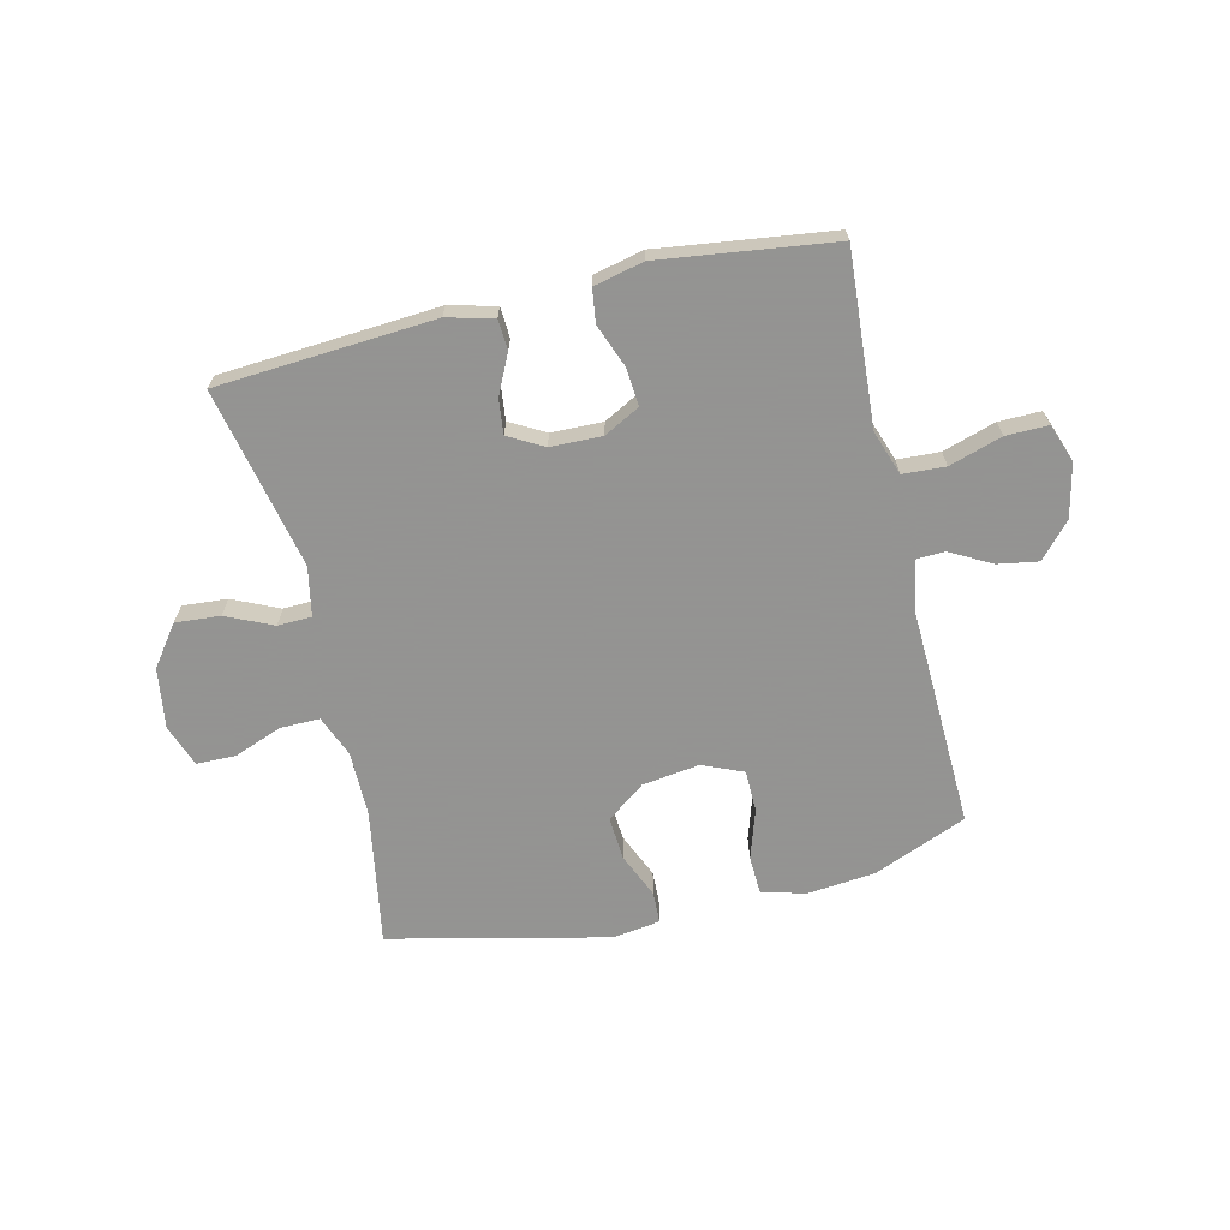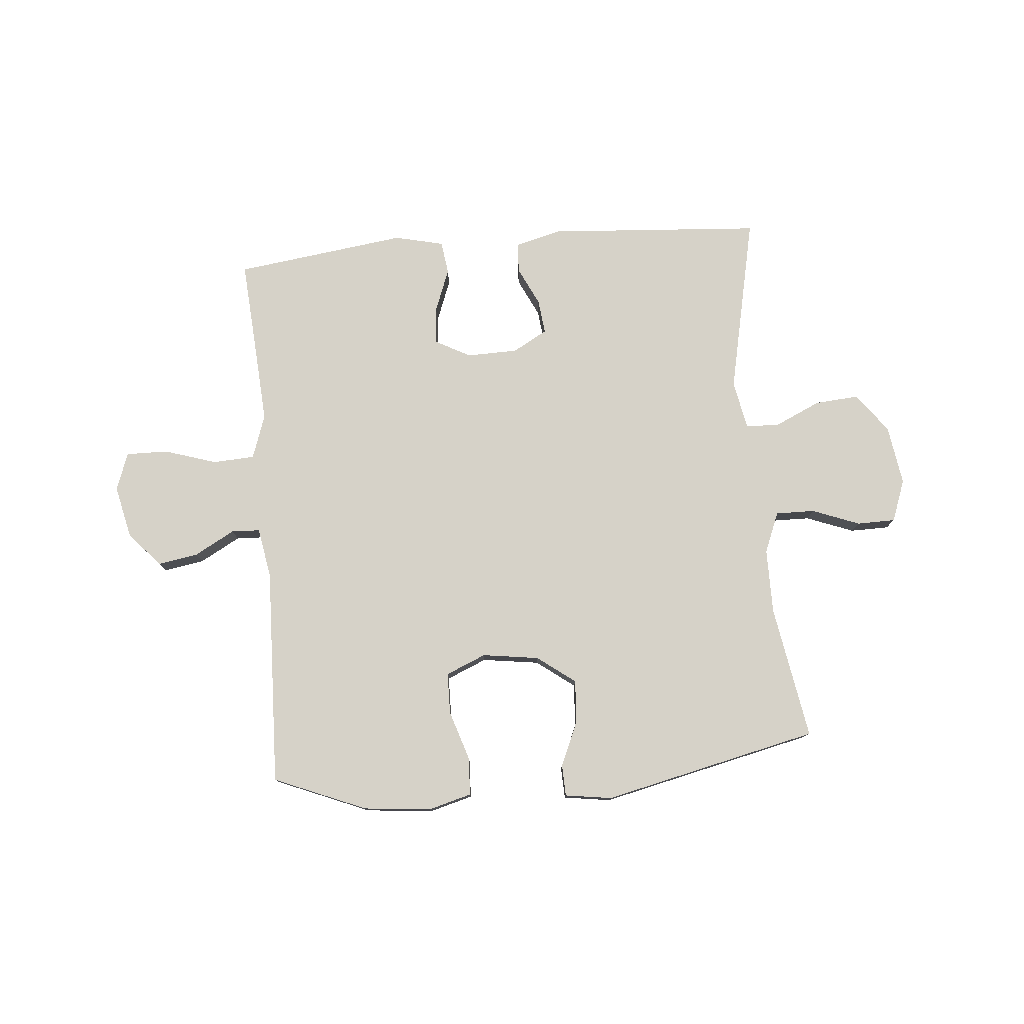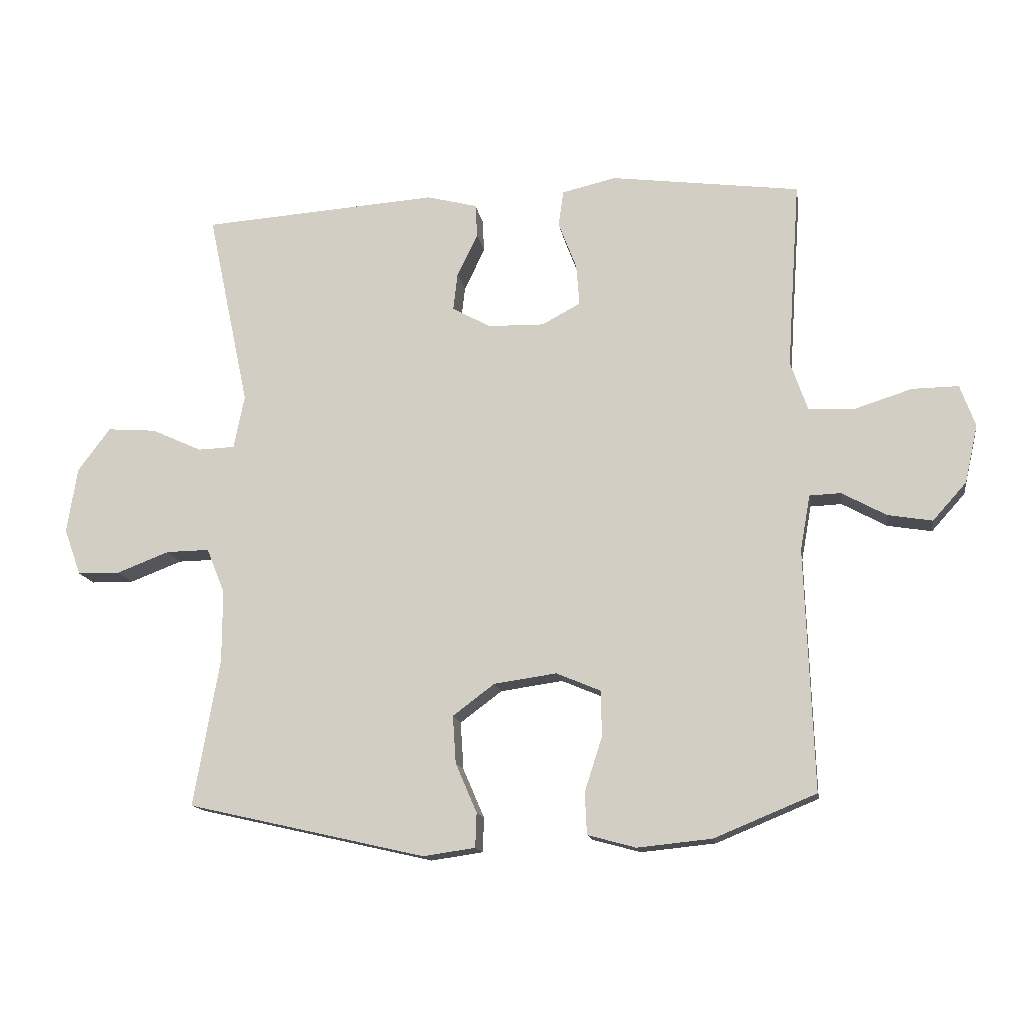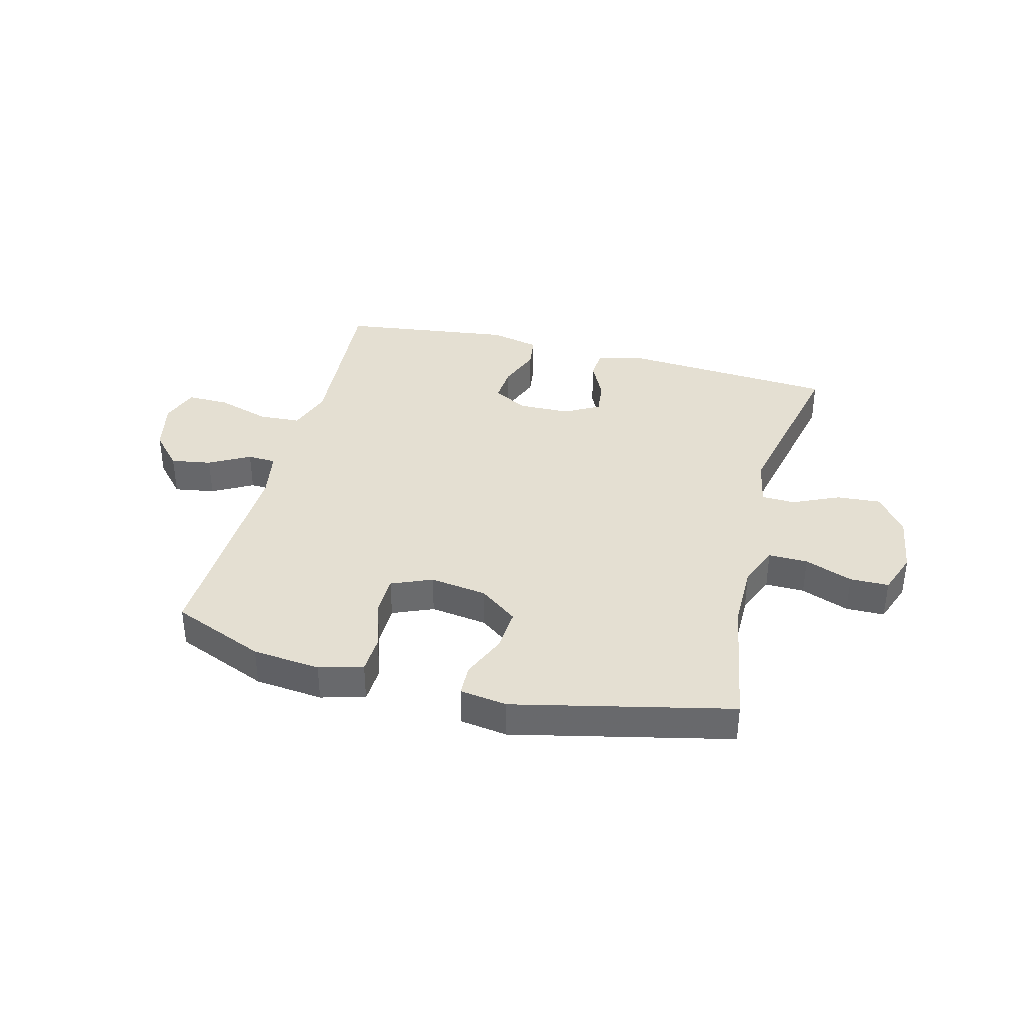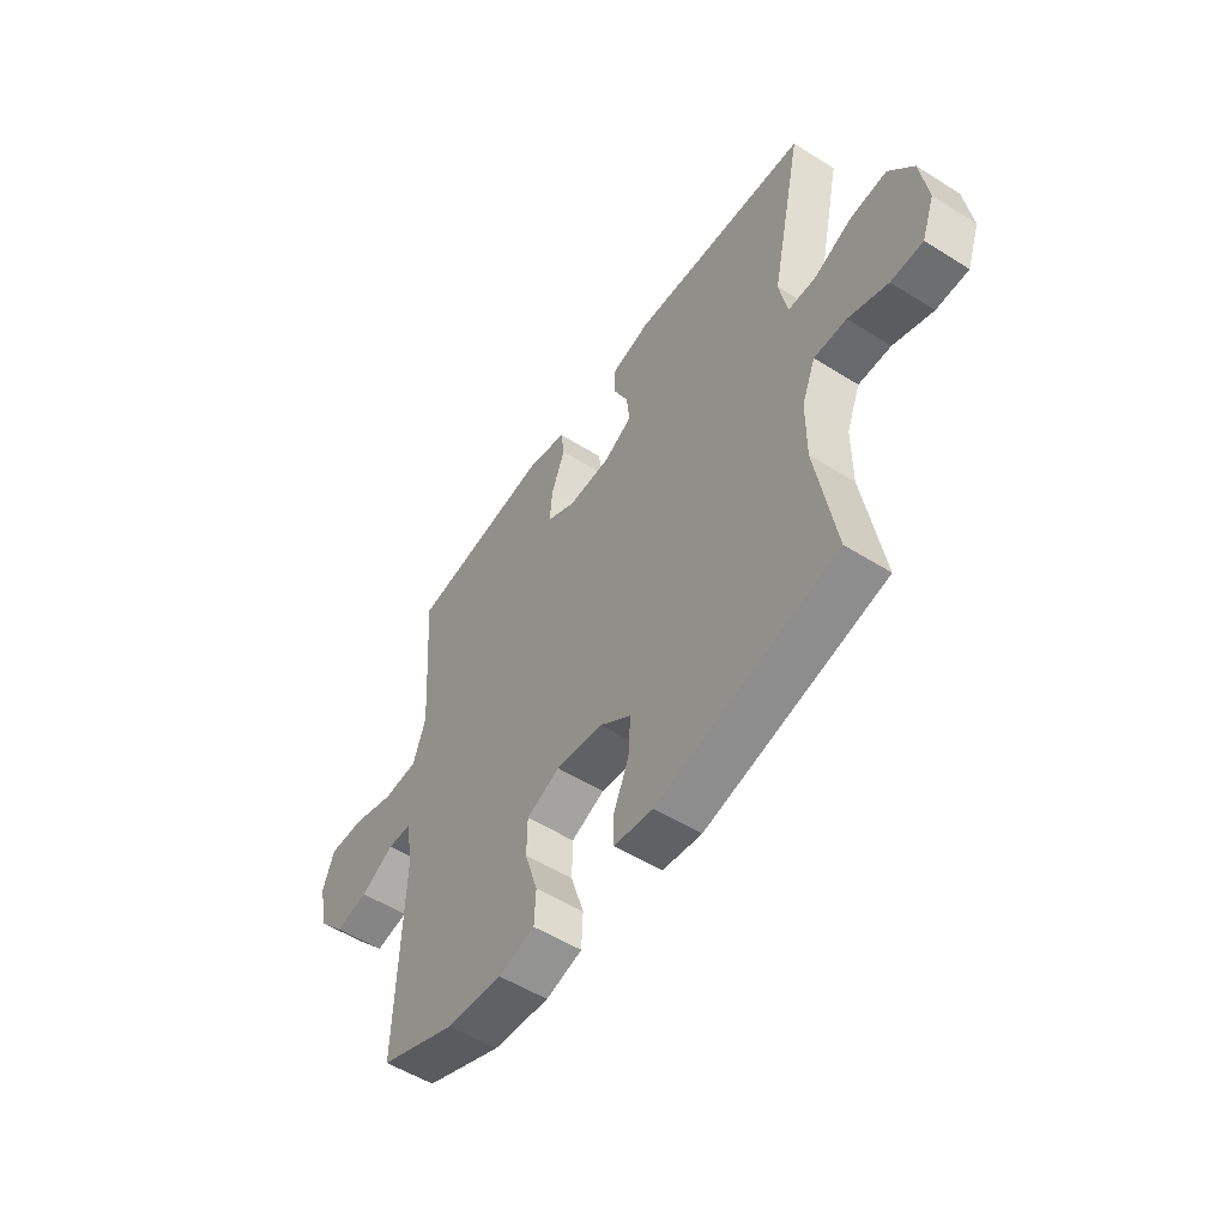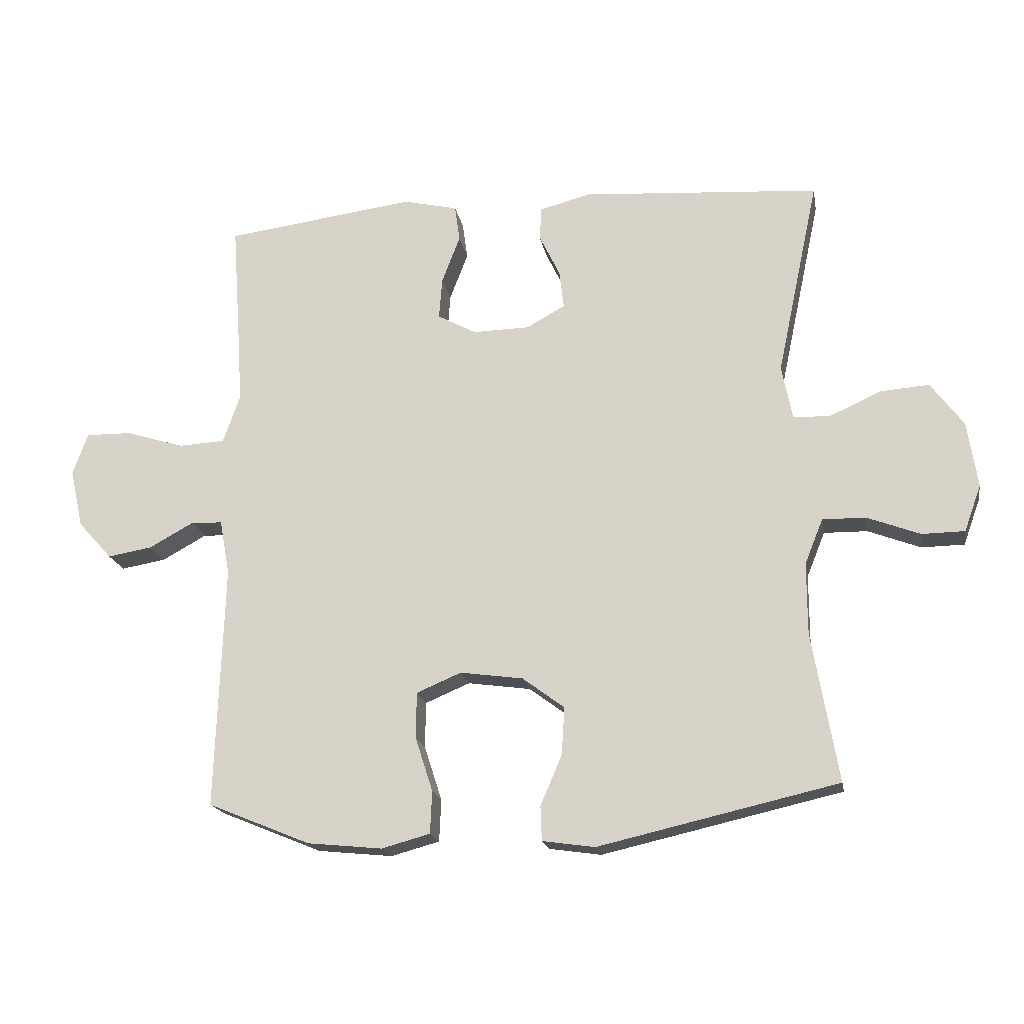
<metadata>
{"format":"obj","ext":"obj","renderer":"f3d","projection":"perspective","resolution":1024,"background":"white","views":[{"elev":-66.9,"azim":13.3,"up":"+Y"},{"elev":78.2,"azim":175.1,"up":"+Y"},{"elev":-14.5,"azim":9.0,"up":"+Z"},{"elev":37.2,"azim":-165.5,"up":"+Y"},{"elev":-53.5,"azim":-123.8,"up":"+Z"},{"elev":-18.6,"azim":-170.0,"up":"+Z"}]}
</metadata>
<code>
v 0.5 0.07 0.5
v 0.487 0.07 0.318
v 0.479 0.07 0.198
v 0.506 0.07 0.12
v 0.58 0.07 0.116
v 0.672 0.07 0.145
v 0.746 0.07 0.146
v 0.77 0.07 0.079
v 0.749 0.07 -0.014
v 0.695 0.07 -0.074
v 0.624 0.07 -0.062
v 0.553 0.07 -0.023
v 0.503 0.07 -0.025
v 0.487 0.07 -0.113
v 0.5 0.07 -0.5
v 0.337 0.07 -0.567
v 0.218 0.07 -0.579
v 0.141 0.07 -0.558
v 0.138 0.07 -0.491
v 0.166 0.07 -0.404
v 0.165 0.07 -0.331
v 0.094 0.07 -0.301
v -0.006 0.07 -0.315
v -0.073 0.07 -0.365
v -0.068 0.07 -0.441
v -0.034 0.07 -0.52
v -0.036 0.07 -0.575
v -0.119 0.07 -0.587
v -0.5 0.07 -0.5
v -0.459 0.07 -0.263
v -0.459 0.07 -0.149
v -0.488 0.07 -0.077
v -0.557 0.07 -0.078
v -0.641 0.07 -0.11
v -0.709 0.07 -0.109
v -0.736 0.07 -0.035
v -0.72 0.07 0.07
v -0.668 0.07 0.14
v -0.59 0.07 0.134
v -0.509 0.07 0.097
v -0.45 0.07 0.099
v -0.433 0.07 0.185
v -0.5 0.07 0.5
v -0.121 0.07 0.526
v -0.04 0.07 0.505
v -0.037 0.07 0.452
v -0.07 0.07 0.384
v -0.077 0.07 0.323
v -0.016 0.07 0.289
v 0.074 0.07 0.287
v 0.136 0.07 0.32
v 0.131 0.07 0.386
v 0.102 0.07 0.462
v 0.11 0.07 0.52
v 0.197 0.07 0.54
v 0.5 0 0.5
v 0.487 0 0.318
v 0.479 0 0.198
v 0.506 0 0.12
v 0.58 0 0.116
v 0.672 0 0.145
v 0.746 0 0.146
v 0.77 0 0.079
v 0.749 0 -0.014
v 0.695 0 -0.074
v 0.624 0 -0.062
v 0.553 0 -0.023
v 0.503 0 -0.025
v 0.487 0 -0.113
v 0.5 0 -0.5
v 0.337 0 -0.567
v 0.218 0 -0.579
v 0.141 0 -0.558
v 0.138 0 -0.491
v 0.166 0 -0.404
v 0.165 0 -0.331
v 0.094 0 -0.301
v -0.006 0 -0.315
v -0.073 0 -0.365
v -0.068 0 -0.441
v -0.034 0 -0.52
v -0.036 0 -0.575
v -0.119 0 -0.587
v -0.5 0 -0.5
v -0.459 0 -0.263
v -0.459 0 -0.149
v -0.488 0 -0.077
v -0.557 0 -0.078
v -0.641 0 -0.11
v -0.709 0 -0.109
v -0.736 0 -0.035
v -0.72 0 0.07
v -0.668 0 0.14
v -0.59 0 0.134
v -0.509 0 0.097
v -0.45 0 0.099
v -0.433 0 0.185
v -0.5 0 0.5
v -0.121 0 0.526
v -0.04 0 0.505
v -0.037 0 0.452
v -0.07 0 0.384
v -0.077 0 0.323
v -0.016 0 0.289
v 0.074 0 0.287
v 0.136 0 0.32
v 0.131 0 0.386
v 0.102 0 0.462
v 0.11 0 0.52
v 0.197 0 0.54
f 55 1 2
f 54 55 2
f 53 54 2
f 52 53 2
f 51 52 2 3
f 50 51 3 4
f 49 50 4
f 45 46 47
f 44 45 47
f 43 44 47
f 42 43 47
f 41 42 47 48
f 38 39 40
f 37 38 40
f 36 37 40
f 35 36 40
f 34 35 40
f 33 34 40
f 32 33 40 41
f 41 48 49
f 32 41 49
f 31 32 49
f 28 29 30
f 27 28 30
f 26 27 30
f 25 26 30
f 24 25 30 31
f 18 19 20
f 17 18 20
f 16 17 20
f 15 16 20
f 14 15 20
f 13 14 20 21
f 10 11 12
f 9 10 12
f 8 9 12
f 7 8 12
f 6 7 12
f 5 6 12
f 4 5 12 13
f 31 49 4
f 24 31 4
f 23 24 4
f 13 21 22
f 4 13 22 23
f 57 56 110
f 57 110 109
f 57 109 108
f 57 108 107
f 58 57 107 106
f 59 58 106 105
f 59 105 104
f 102 101 100
f 102 100 99
f 102 99 98
f 102 98 97
f 103 102 97 96
f 95 94 93
f 95 93 92
f 95 92 91
f 95 91 90
f 95 90 89
f 95 89 88
f 96 95 88 87
f 104 103 96
f 104 96 87
f 104 87 86
f 85 84 83
f 85 83 82
f 85 82 81
f 85 81 80
f 86 85 80 79
f 75 74 73
f 75 73 72
f 75 72 71
f 75 71 70
f 75 70 69
f 76 75 69 68
f 67 66 65
f 67 65 64
f 67 64 63
f 67 63 62
f 67 62 61
f 67 61 60
f 68 67 60 59
f 59 104 86
f 59 86 79
f 59 79 78
f 77 76 68
f 78 77 68 59
f 1 56 57 2
f 2 57 58 3
f 3 58 59 4
f 4 59 60 5
f 5 60 61 6
f 6 61 62 7
f 7 62 63 8
f 8 63 64 9
f 9 64 65 10
f 10 65 66 11
f 11 66 67 12
f 12 67 68 13
f 13 68 69 14
f 14 69 70 15
f 15 70 71 16
f 16 71 72 17
f 17 72 73 18
f 18 73 74 19
f 19 74 75 20
f 20 75 76 21
f 21 76 77 22
f 22 77 78 23
f 23 78 79 24
f 24 79 80 25
f 25 80 81 26
f 26 81 82 27
f 27 82 83 28
f 28 83 84 29
f 29 84 85 30
f 30 85 86 31
f 31 86 87 32
f 32 87 88 33
f 33 88 89 34
f 34 89 90 35
f 35 90 91 36
f 36 91 92 37
f 37 92 93 38
f 38 93 94 39
f 39 94 95 40
f 40 95 96 41
f 41 96 97 42
f 42 97 98 43
f 43 98 99 44
f 44 99 100 45
f 45 100 101 46
f 46 101 102 47
f 47 102 103 48
f 48 103 104 49
f 49 104 105 50
f 50 105 106 51
f 51 106 107 52
f 52 107 108 53
f 53 108 109 54
f 54 109 110 55
f 55 110 56 1

</code>
